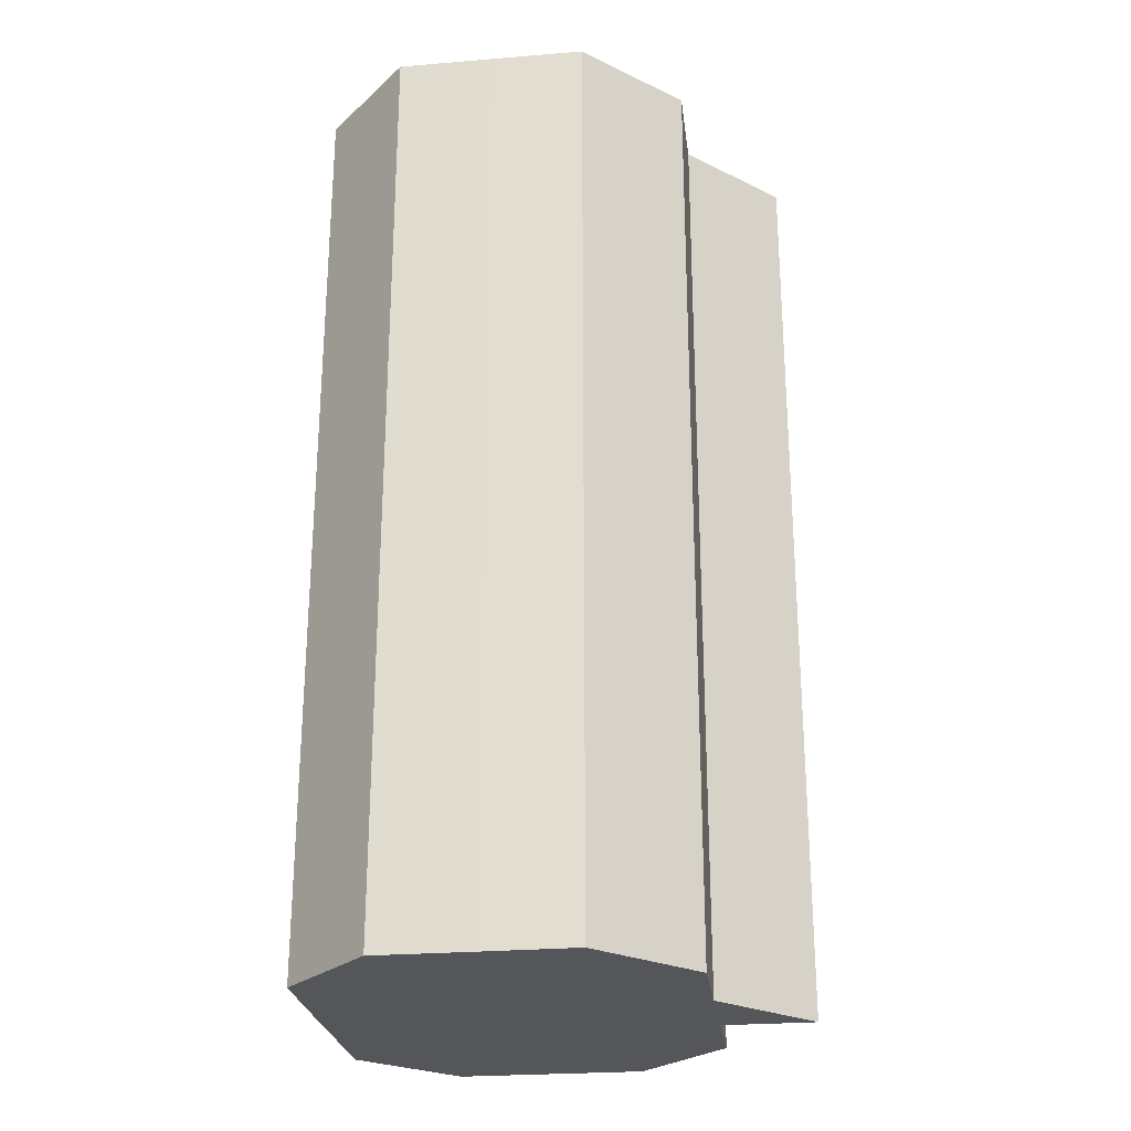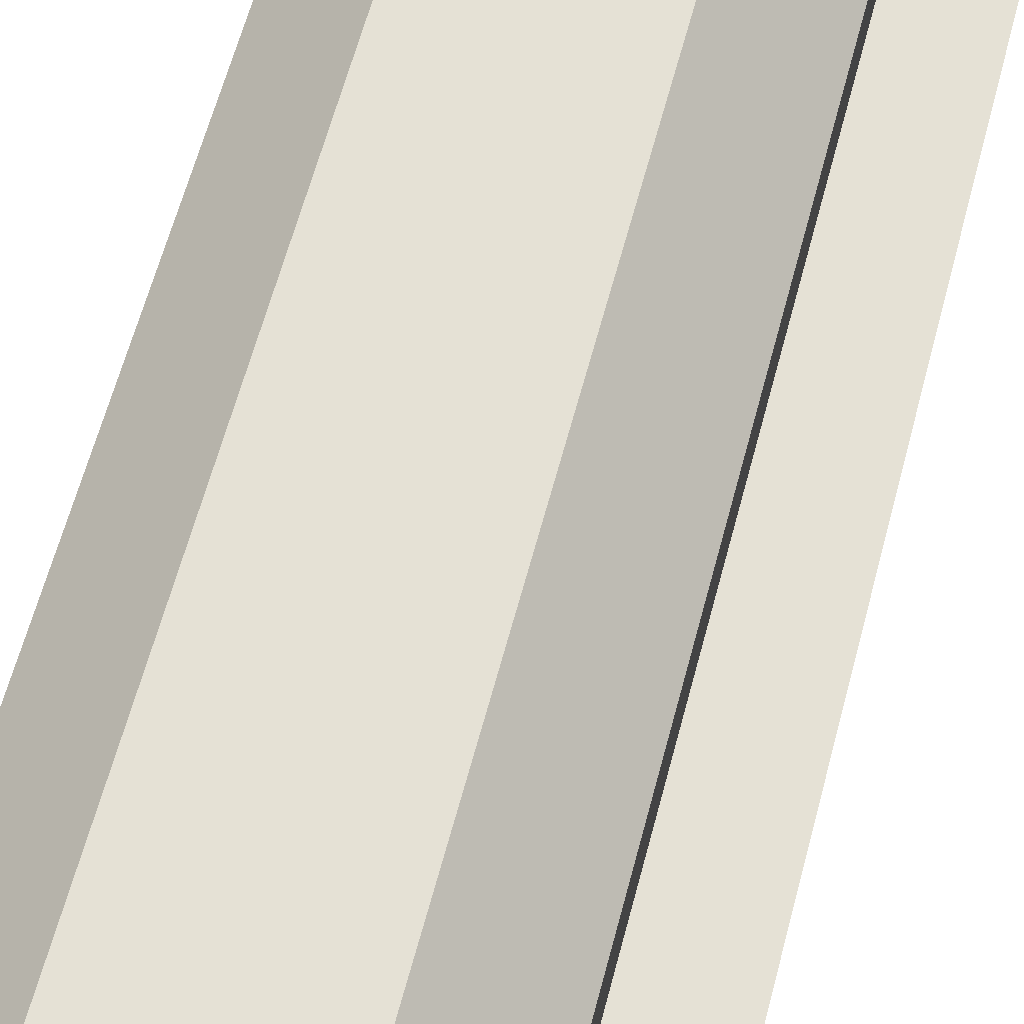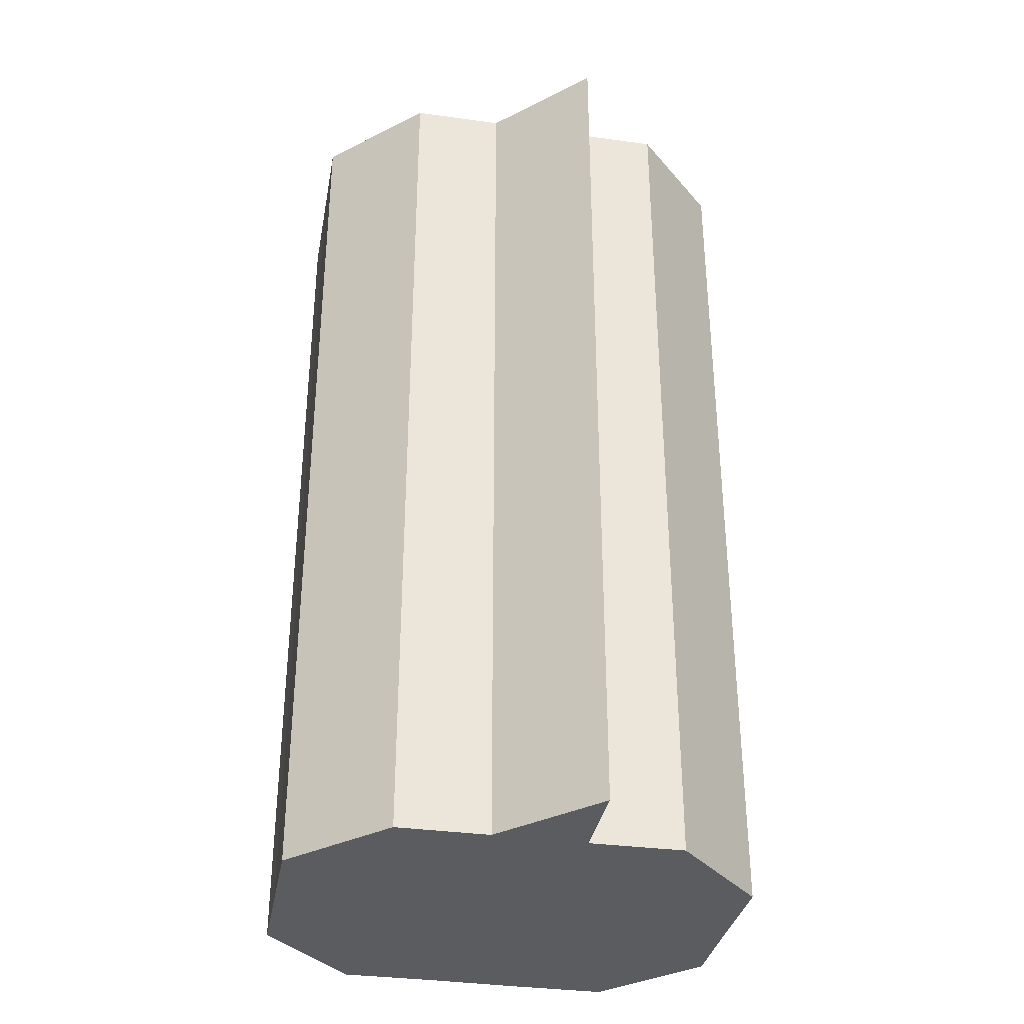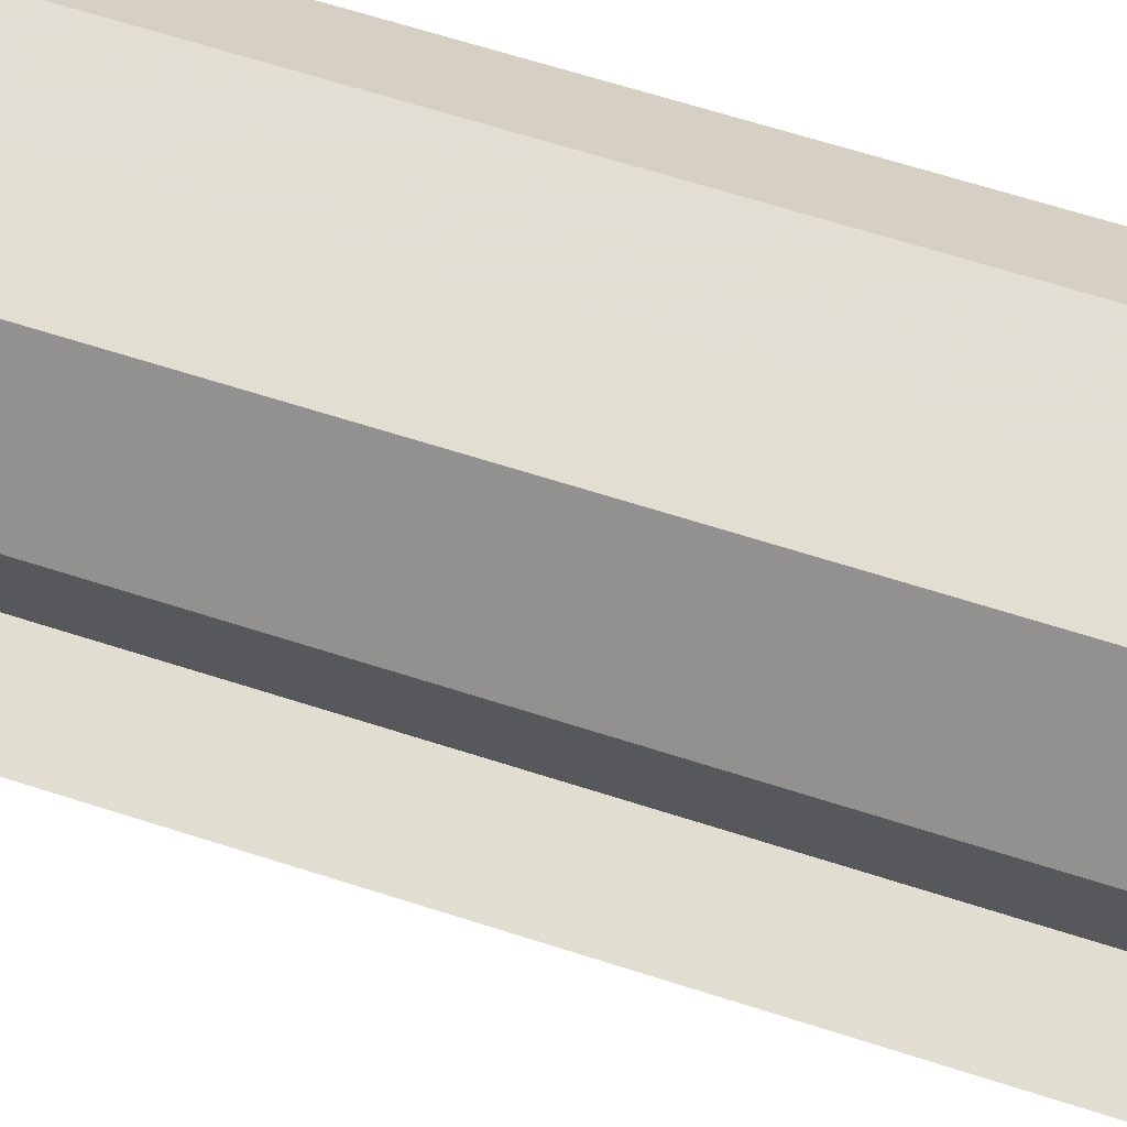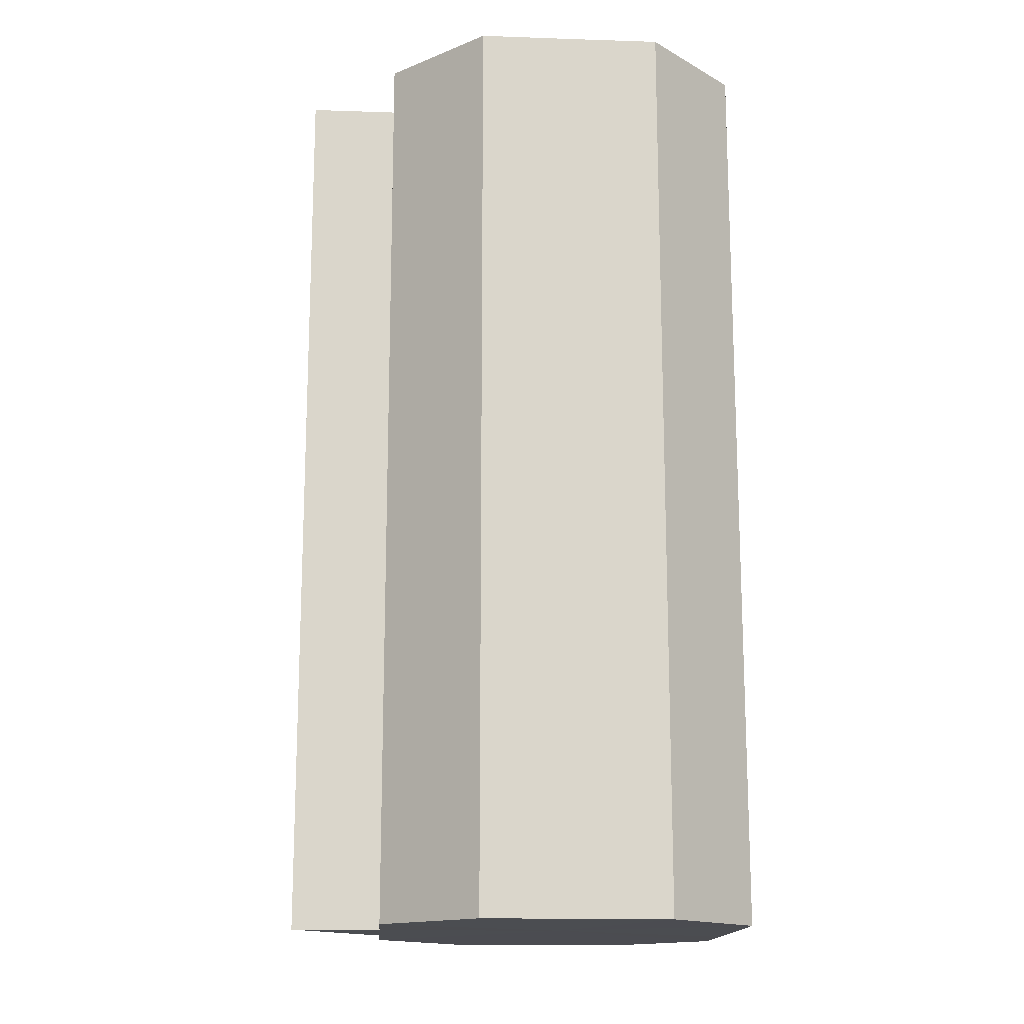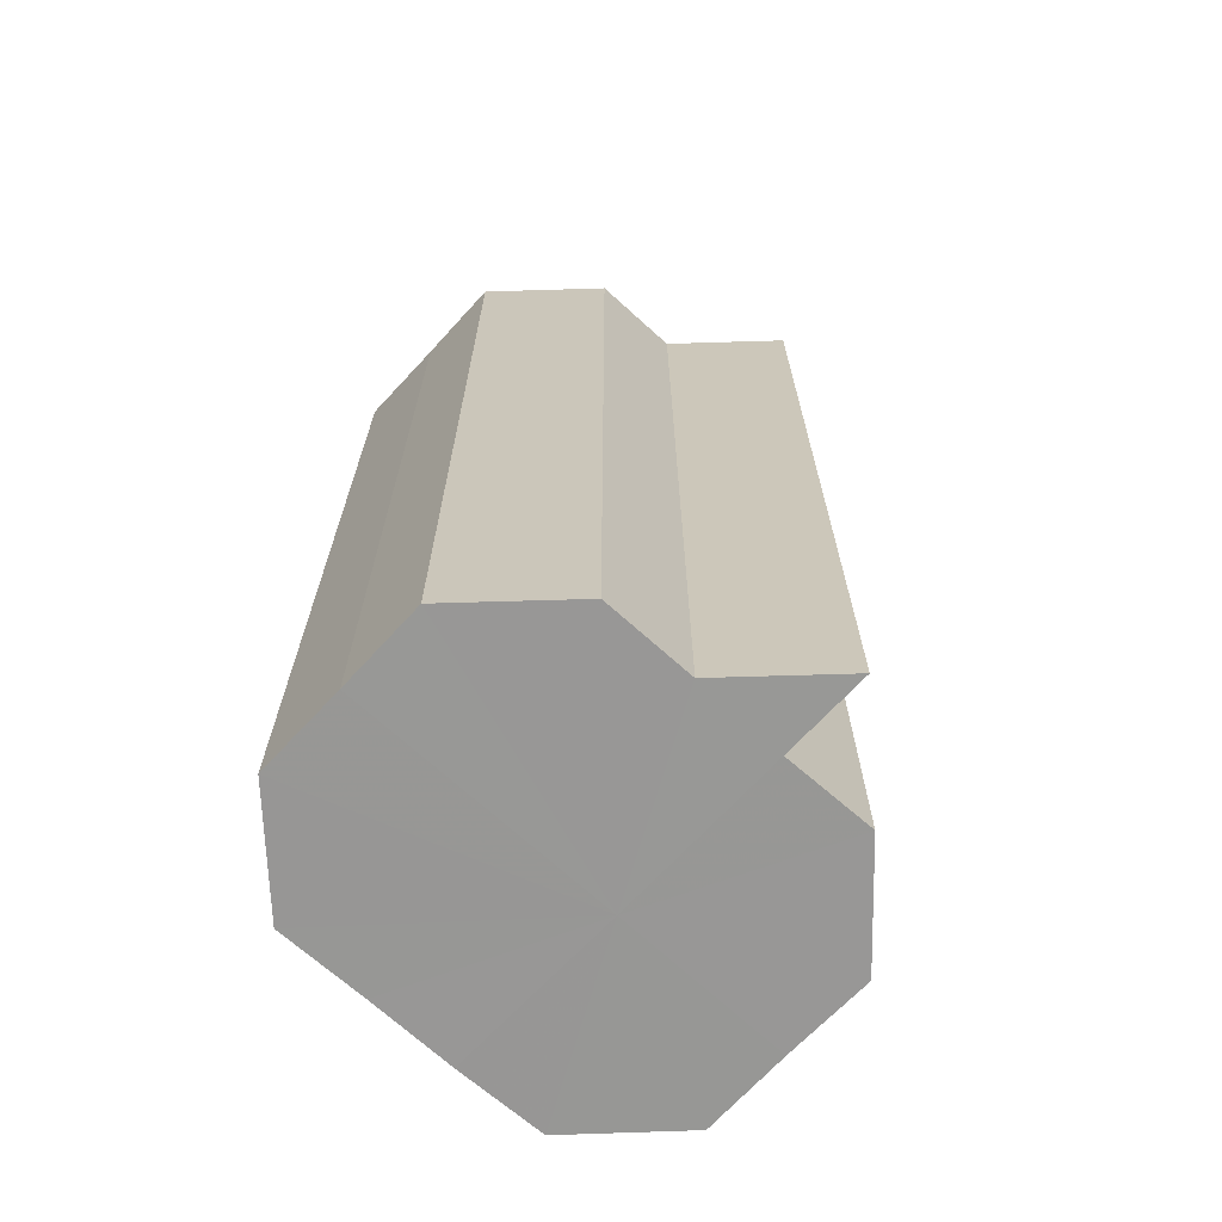
<metadata>
{"format":"obj","ext":"obj","renderer":"f3d","projection":"perspective","resolution":1024,"background":"white","views":[{"elev":-25.7,"azim":7.6,"up":"+Z"},{"elev":65.1,"azim":15.2,"up":"+Y"},{"elev":-34.5,"azim":79.3,"up":"+Z"},{"elev":68.0,"azim":107.6,"up":"+Y"},{"elev":-15.5,"azim":175.9,"up":"+Z"},{"elev":-68.2,"azim":47.3,"up":"+Z"}]}
</metadata>
<code>
o 2754
v 2253 1880 7.56
v 2253 1880 7.56
v 2253 1880 7.66
v 2253 1880 7.56
v 2253 1880 7.66
v 2253 1880 7.56
v 2253 1880 7.66
v 2253 1880 7.56
v 2253 1880 7.66
v 2253 1880 7.56
v 2253 1880 7.66
v 2253 1880 7.56
v 2253 1880 7.66
v 2253 1880 7.56
v 2253 1880 7.66
v 2253 1880 7.56
v 2253 1880 7.66
v 2253 1880 7.56
v 2253 1880 7.66
v 2253 1880 7.56
v 2253 1880 7.66
v 2253 1880 7.56
v 2253 1880 7.66
v 2253 1880 7.56
v 2253 1880 7.66
v 2253 1880 7.56
v 2253 1880 7.66
v 2253 1880 7.56
v 2253 1880 7.66
v 2253 1880 7.56
v 2253 1880 7.66
v 2253 1880 7.56
v 2253 1880 7.66
v 2253 1880 7.56
v 2253 1880 7.66
v 2253 1880 7.56
v 2253 1880 7.66
v 2253 1880 7.56
v 2253 1880 7.66
v 2253 1880 7.56
v 2253 1880 7.66
v 2253 1880 7.56
v 2253 1880 7.66
v 2253 1880 7.56
v 2253 1880 7.66
v 2253 1880 7.56
v 2253 1880 7.66
v 2253 1880 7.56
v 2253 1880 7.66
v 2253 1880 7.56
v 2253 1880 7.66
v 2253 1880 7.56
v 2253 1880 7.66
v 2253 1880 7.56
v 2253 1880 7.66
v 2253 1880 7.56
v 2253 1880 7.66
v 2253 1880 7.56
v 2253 1880 7.56
v 2253 1880 7.56
v 2253 1880 7.56
v 2253 1880 7.56
v 2253 1880 7.56
v 2253 1880 7.56
v 2253 1880 7.56
v 2253 1880 7.56
v 2253 1880 7.56
v 2253 1880 7.56
v 2253 1880 7.56
v 2253 1880 7.56
v 2253 1880 7.56
v 2253 1880 7.56
v 2253 1880 7.66
v 2253 1880 7.66
v 2253 1880 7.66
v 2253 1880 7.66
v 2253 1880 7.66
v 2253 1880 7.66
v 2253 1880 7.66
v 2253 1880 7.66
v 2253 1880 7.66
v 2253 1880 7.66
v 2253 1880 7.66
v 2253 1880 7.66
v 2253 1880 7.66
v 2253 1880 7.66
v 2253 1880 7.66
v 2253 1880 7.66
v 2253 1880 7.66
v 2253 1880 7.56
v 2253 1880 7.56
v 2253 1880 7.66
f 1 2 3
f 2 4 5
f 6 1 7
f 4 8 9
f 10 6 11
f 8 12 13
f 14 10 15
f 12 16 17
f 18 14 19
f 16 20 21
f 22 18 23
f 20 24 25
f 24 26 27
f 28 22 29
f 29 30 31
f 31 32 33
f 33 34 35
f 35 36 37
f 37 38 39
f 39 40 41
f 41 42 43
f 43 44 45
f 45 46 47
f 47 48 49
f 49 50 51
f 51 52 53
f 53 54 55
f 55 56 57
f 58 56 59
f 58 59 60
f 58 60 61
f 58 61 62
f 58 62 63
f 58 63 64
f 58 64 65
f 58 65 66
f 58 66 67
f 58 67 68
f 58 68 69
f 58 69 70
f 58 70 71
f 58 71 72
f 73 72 74
f 75 74 76
f 75 76 77
f 75 77 78
f 75 78 79
f 75 79 80
f 75 80 81
f 75 81 82
f 75 82 83
f 75 83 84
f 75 84 85
f 75 85 86
f 75 86 87
f 75 87 88
f 75 88 89
f 90 91 92

</code>
